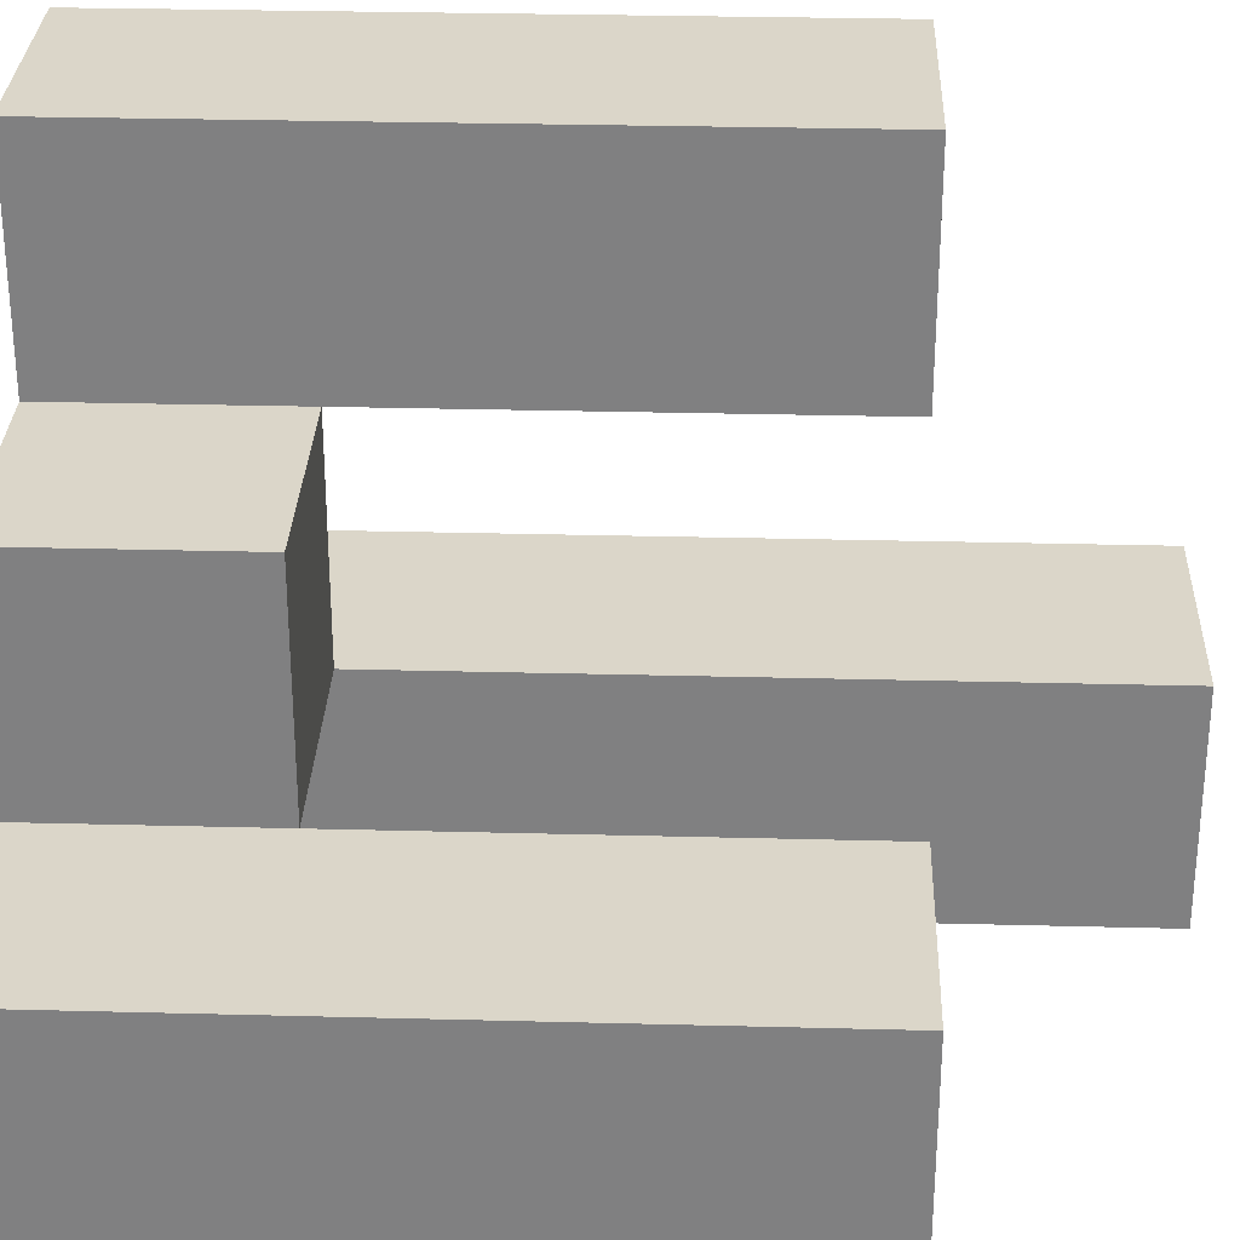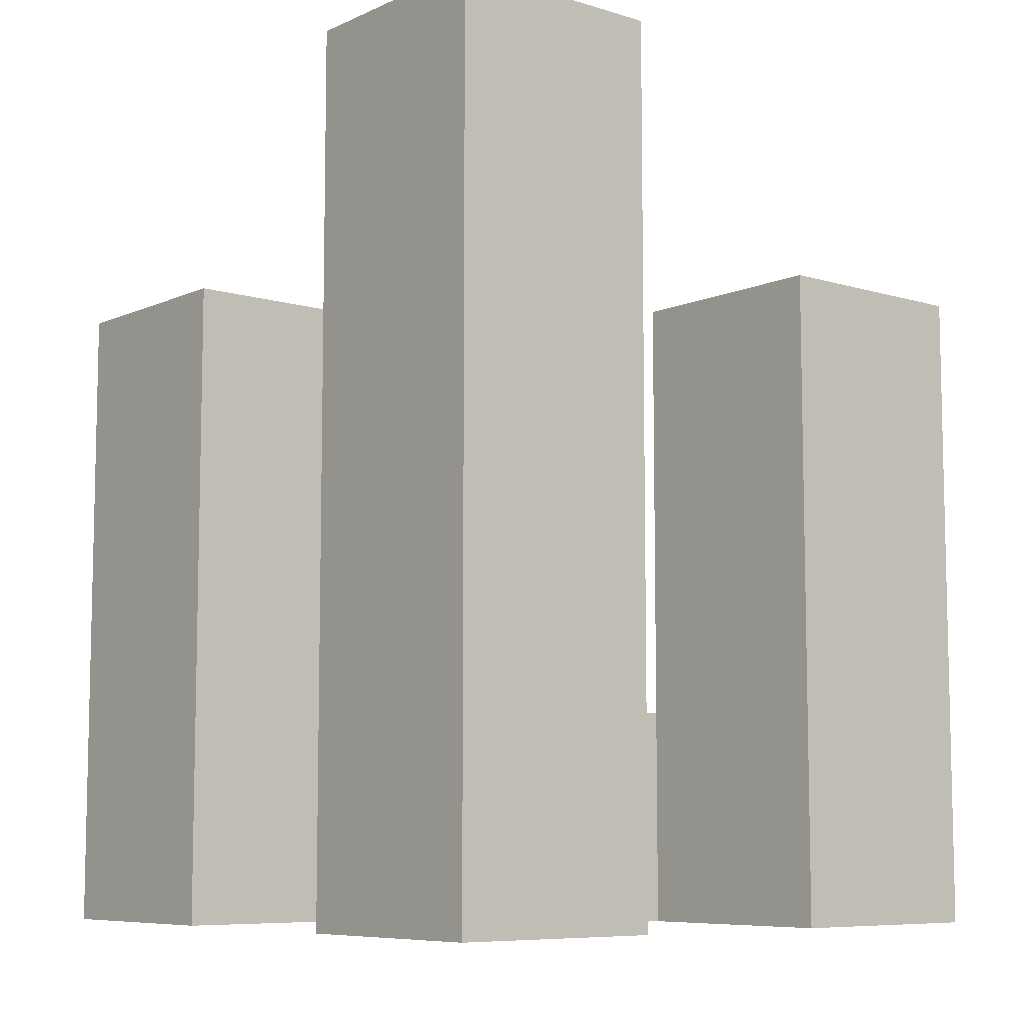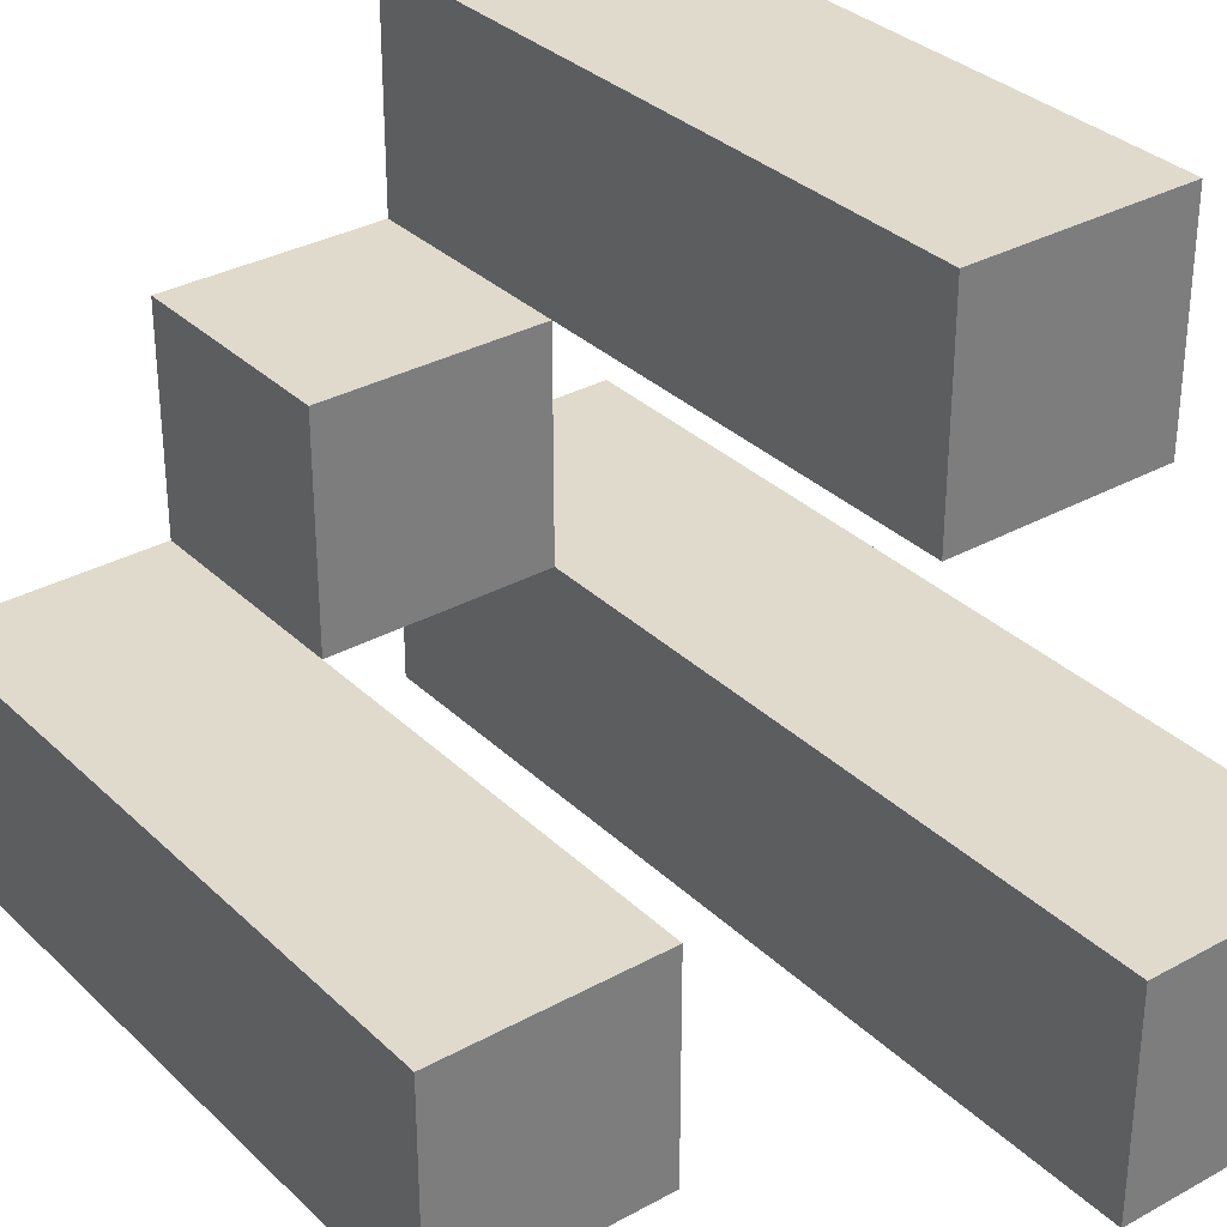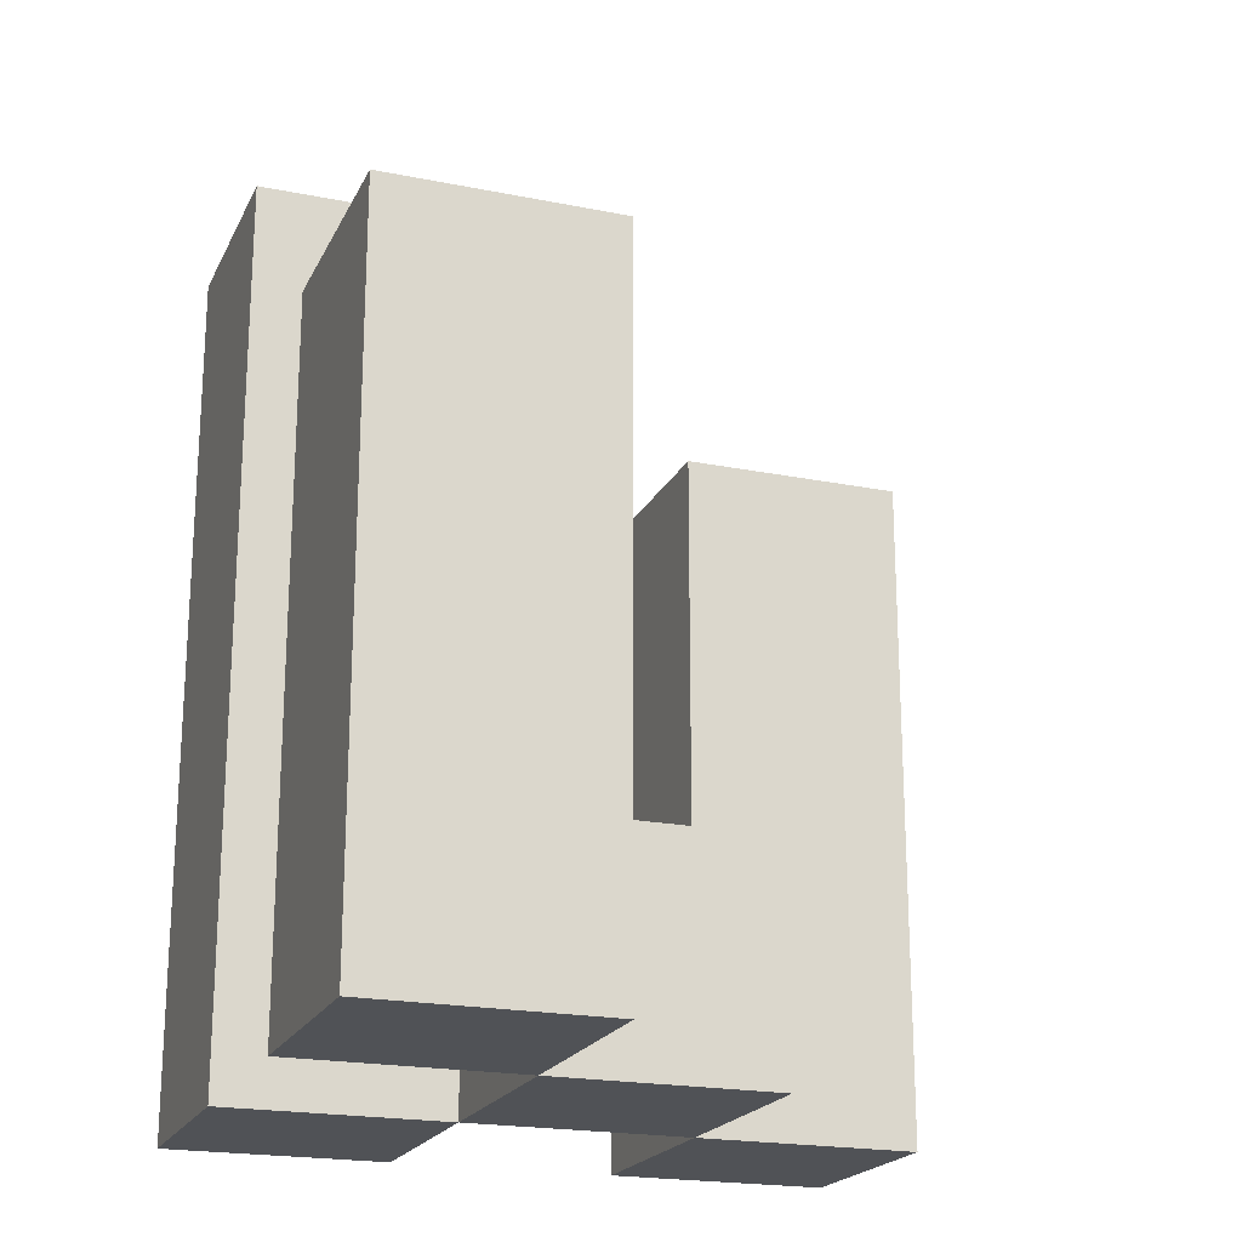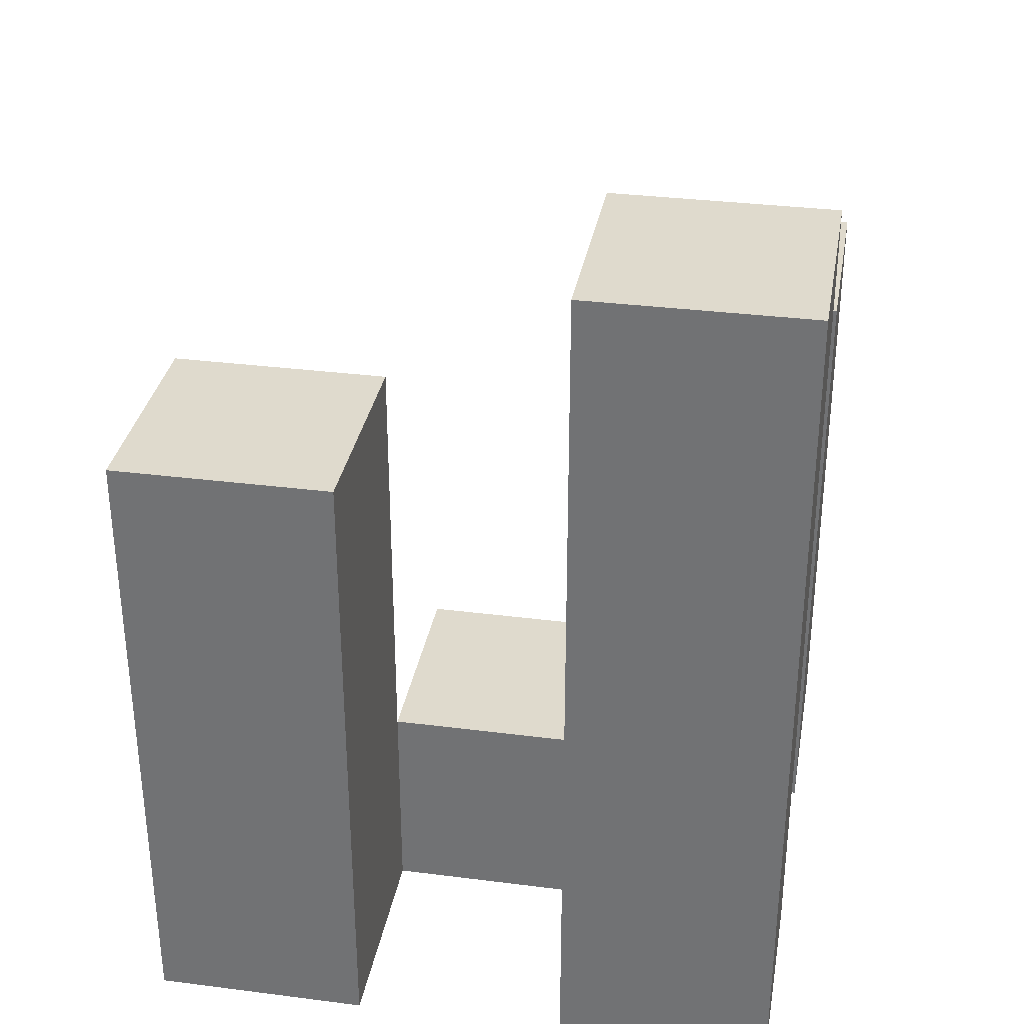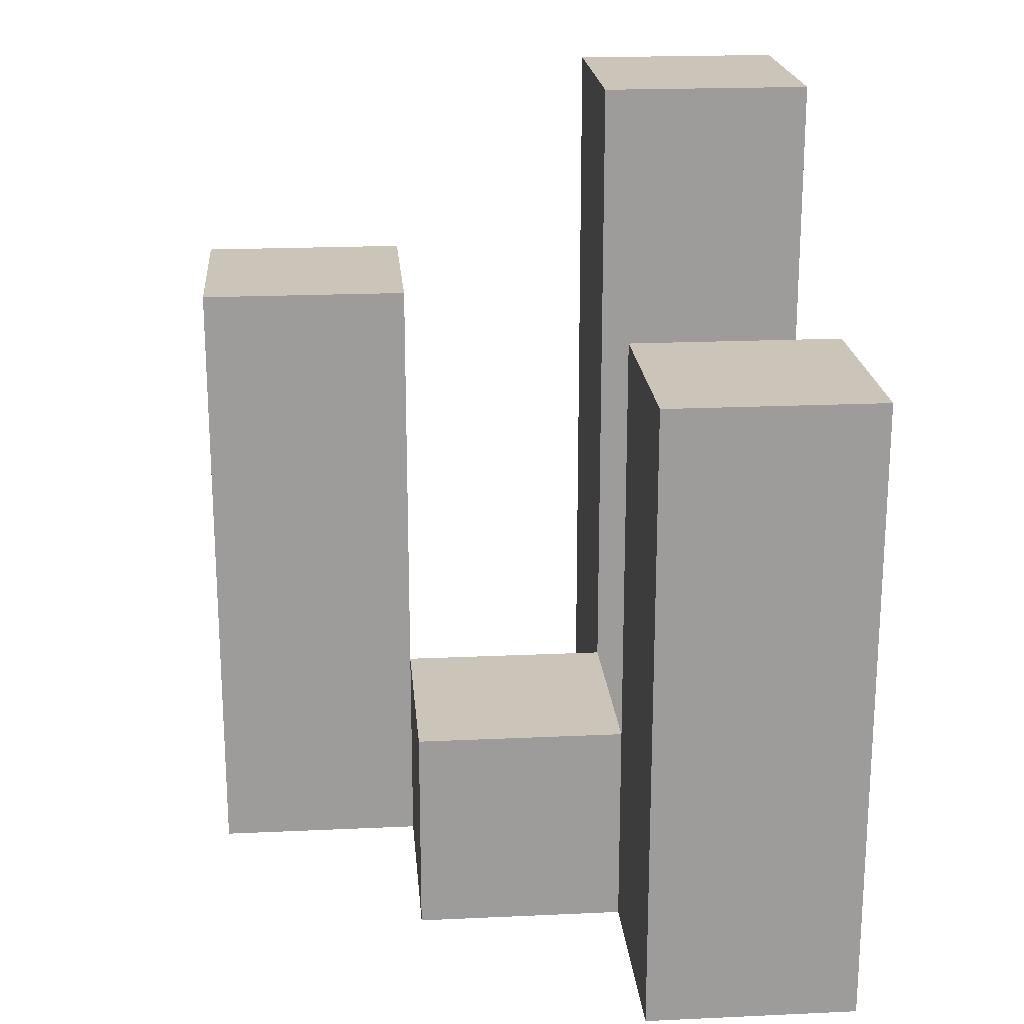
<metadata>
{"format":"obj","ext":"obj","renderer":"f3d","projection":"perspective","resolution":1024,"background":"white","views":[{"elev":29.7,"azim":92.2,"up":"+Z"},{"elev":-7.9,"azim":-129.7,"up":"+Y"},{"elev":32.5,"azim":142.5,"up":"+Z"},{"elev":-20.6,"azim":-20.0,"up":"+Y"},{"elev":32.9,"azim":-170.0,"up":"+Y"},{"elev":20.3,"azim":85.2,"up":"+Y"}]}
</metadata>
<code>
o
v 28.7 0.9 -3.3
v 28.7 0.9 -3.4
v 28.7 0.9 -3.5
v 28.7 0.9 -3.6
v 28.7 1.2 -3.3
v 28.7 1.2 -3.4
v 28.7 1.3 -3.5
v 28.7 1.3 -3.6
v 28.8 0.9 -3.4
v 28.8 0.9 -3.5
v 28.8 1 -3.4
v 28.8 1 -3.5
v 28.9 0.9 -3.5
v 28.9 0.9 -3.6
v 28.9 1 -3.5
v 28.9 1.2 -3.5
v 28.9 1.2 -3.6
v 28.8 0.9 -3.3
v 28.8 0.9 -3.4
v 28.8 0.9 -3.5
v 28.8 0.9 -3.6
v 28.8 1 -3.4
v 28.8 1 -3.5
v 28.8 1.2 -3.3
v 28.8 1.2 -3.4
v 28.8 1.3 -3.5
v 28.8 1.3 -3.6
v 28.9 0.9 -3.4
v 28.9 0.9 -3.5
v 28.9 1 -3.4
v 28.9 1 -3.5
v 29 0.9 -3.5
v 29 0.9 -3.6
v 29 1.2 -3.5
v 29 1.2 -3.6
v 28.7 0.9 -3.3
v 28.7 1.2 -3.3
v 28.8 0.9 -3.3
v 28.8 1.2 -3.3
v 28.8 0.9 -3.4
v 28.8 1 -3.4
v 28.9 0.9 -3.4
v 28.9 1 -3.4
v 28.7 0.9 -3.5
v 28.7 1.3 -3.5
v 28.8 0.9 -3.5
v 28.8 1 -3.5
v 28.8 1.3 -3.5
v 28.9 0.9 -3.5
v 28.9 1 -3.5
v 28.9 1.2 -3.5
v 29 0.9 -3.5
v 29 1.2 -3.5
v 28.7 0.9 -3.4
v 28.7 1.2 -3.4
v 28.8 0.9 -3.4
v 28.8 1 -3.4
v 28.8 1.2 -3.4
v 28.8 0.9 -3.5
v 28.8 1 -3.5
v 28.9 0.9 -3.5
v 28.9 1 -3.5
v 28.7 0.9 -3.6
v 28.7 1.3 -3.6
v 28.8 0.9 -3.6
v 28.8 1.3 -3.6
v 28.9 0.9 -3.6
v 28.9 1.2 -3.6
v 29 0.9 -3.6
v 29 1.2 -3.6
v 28.7 0.9 -3.3
v 28.8 0.9 -3.3
v 28.7 0.9 -3.4
v 28.8 0.9 -3.4
v 28.9 0.9 -3.4
v 28.7 0.9 -3.5
v 28.8 0.9 -3.5
v 28.9 0.9 -3.5
v 29 0.9 -3.5
v 28.7 0.9 -3.6
v 28.8 0.9 -3.6
v 28.9 0.9 -3.6
v 29 0.9 -3.6
v 28.8 1 -3.4
v 28.9 1 -3.4
v 28.8 1 -3.5
v 28.9 1 -3.5
v 28.7 1.2 -3.3
v 28.8 1.2 -3.3
v 28.7 1.2 -3.4
v 28.8 1.2 -3.4
v 28.9 1.2 -3.5
v 29 1.2 -3.5
v 28.9 1.2 -3.6
v 29 1.2 -3.6
v 28.7 1.3 -3.5
v 28.8 1.3 -3.5
v 28.7 1.3 -3.6
v 28.8 1.3 -3.6
f 5 2 1
f 6 2 5
f 7 4 3
f 8 4 7
f 11 10 9
f 12 10 11
f 15 14 13
f 16 14 15
f 17 14 16
f 18 19 22
f 20 21 23
f 18 22 24
f 24 22 25
f 23 21 26
f 26 21 27
f 28 29 30
f 30 29 31
f 32 33 34
f 34 33 35
f 38 37 36
f 39 37 38
f 42 41 40
f 43 41 42
f 46 45 44
f 47 45 46
f 48 45 47
f 52 50 49
f 52 51 50
f 53 51 52
f 54 55 56
f 56 55 57
f 57 55 58
f 59 60 61
f 61 60 62
f 63 64 65
f 65 64 66
f 67 68 69
f 69 68 70
f 73 72 71
f 74 72 73
f 77 75 74
f 78 75 77
f 80 77 76
f 81 77 80
f 82 79 78
f 83 79 82
f 84 85 86
f 86 85 87
f 88 89 90
f 90 89 91
f 92 93 94
f 94 93 95
f 96 97 98
f 98 97 99

</code>
